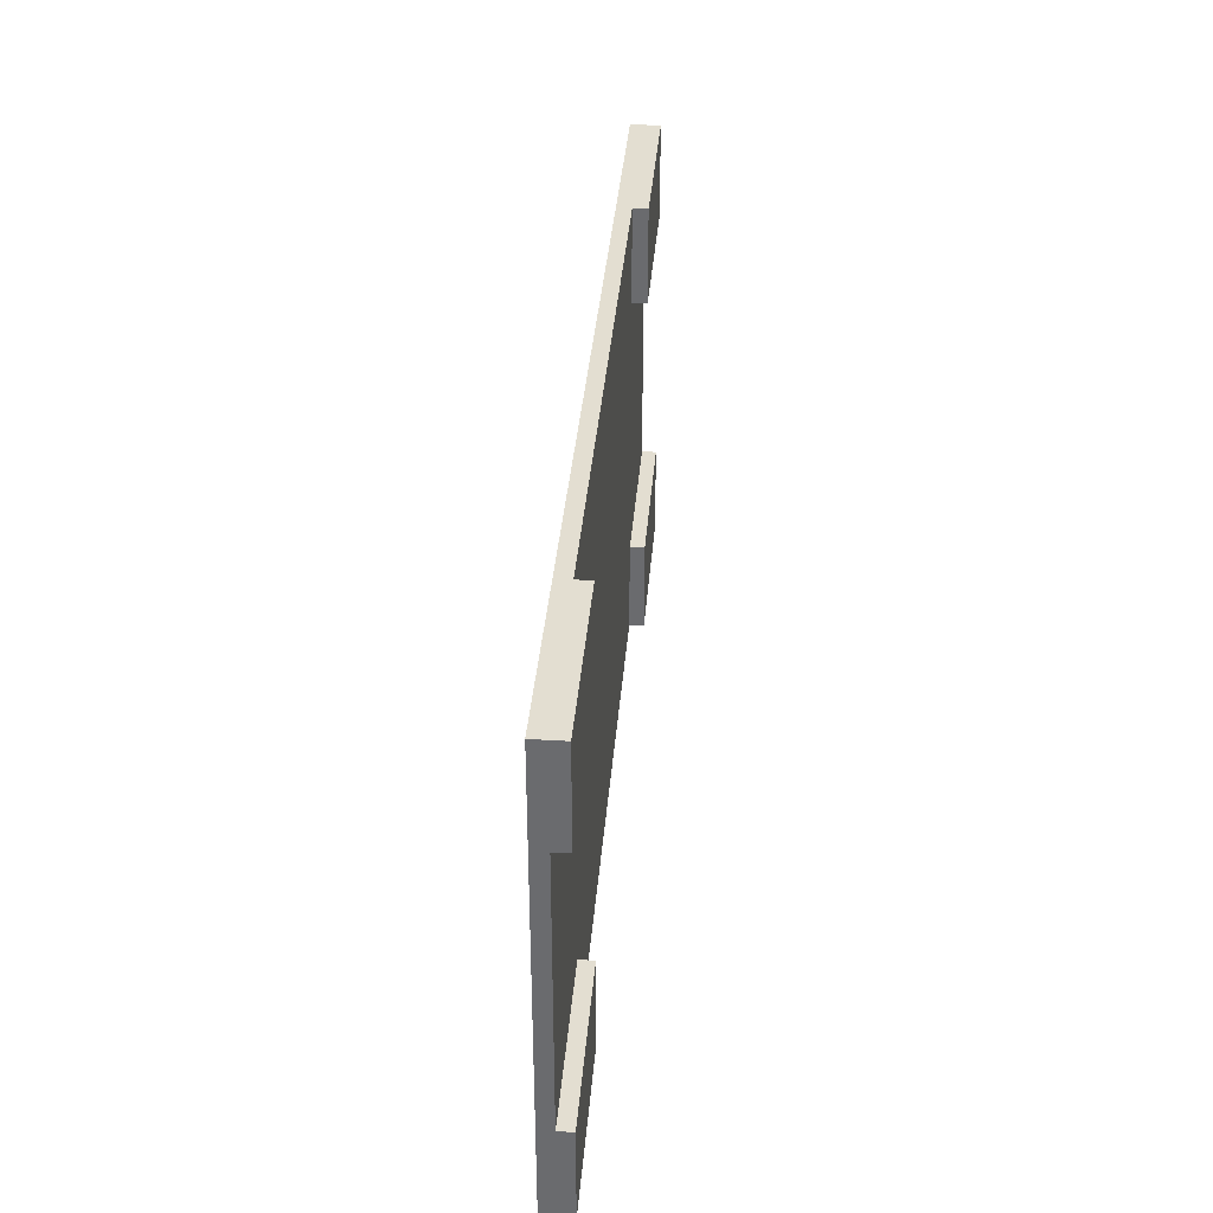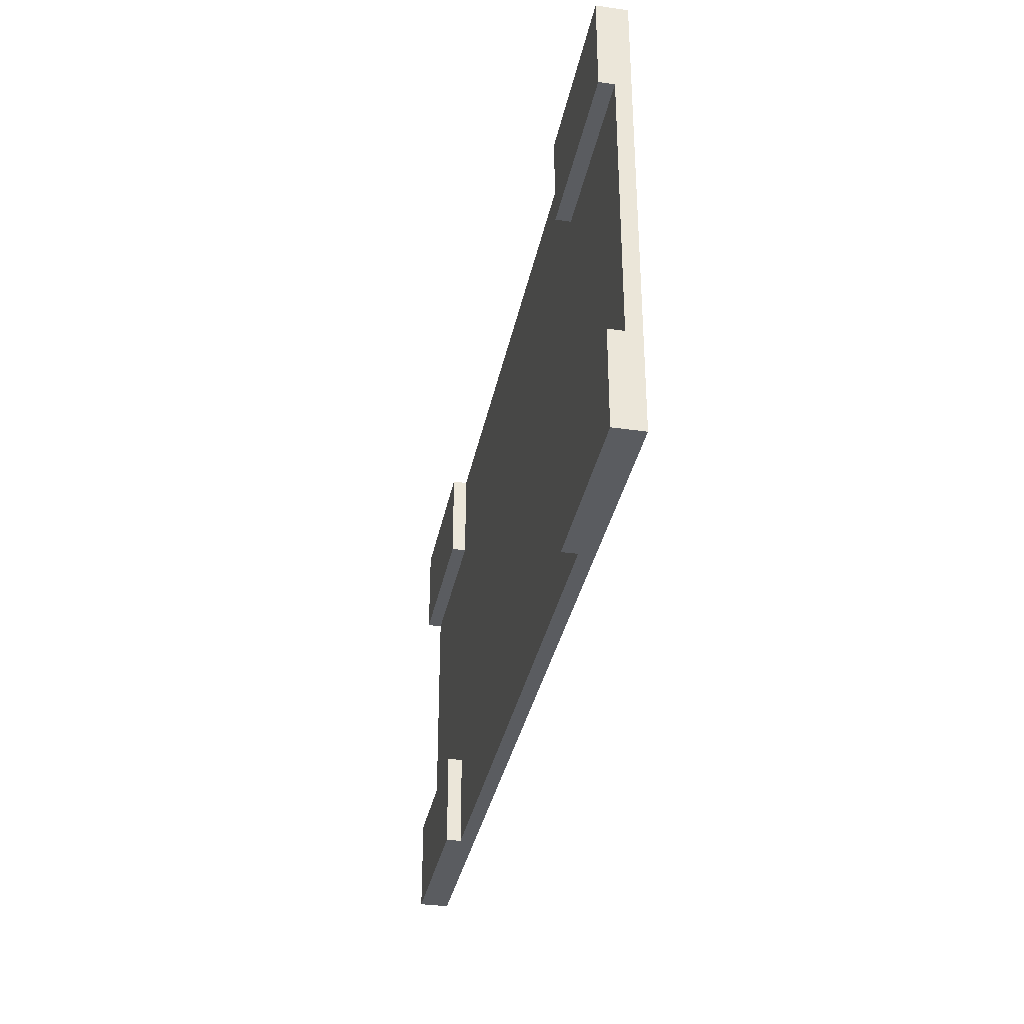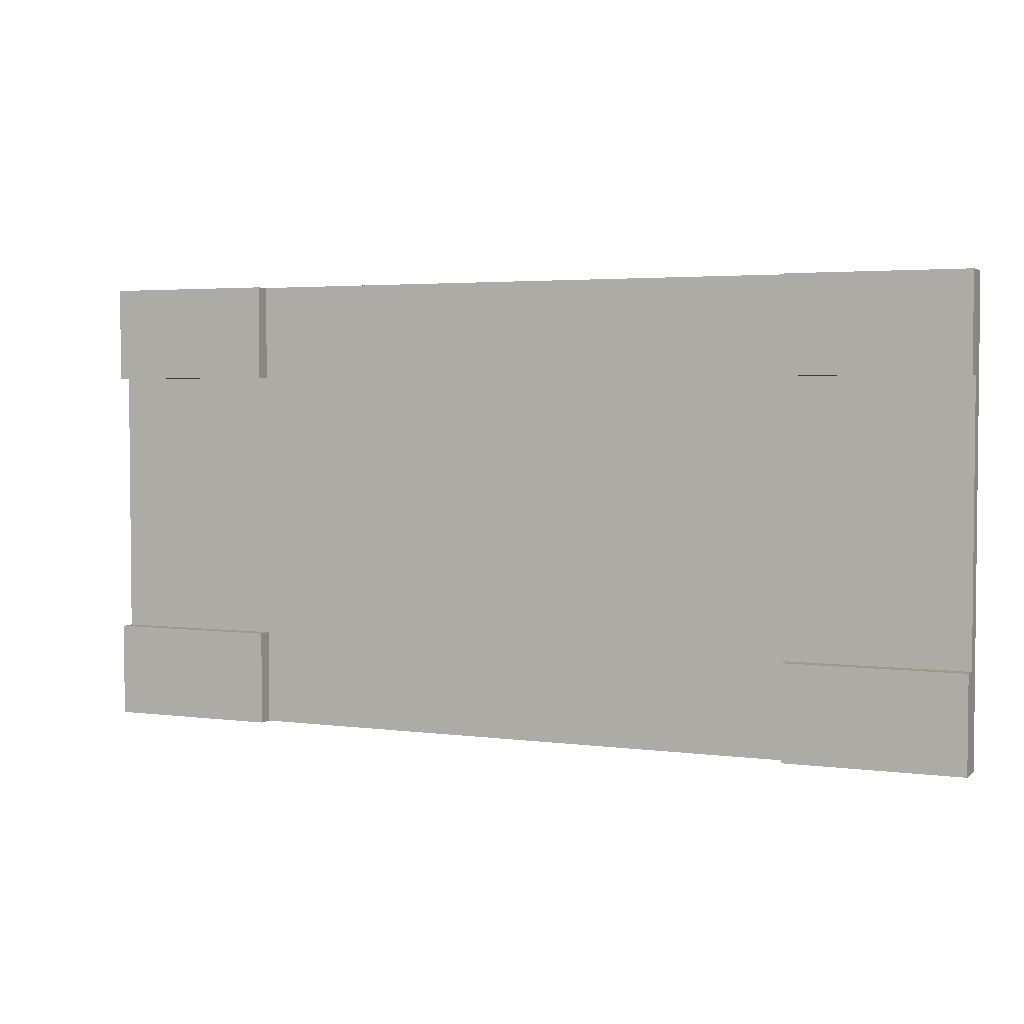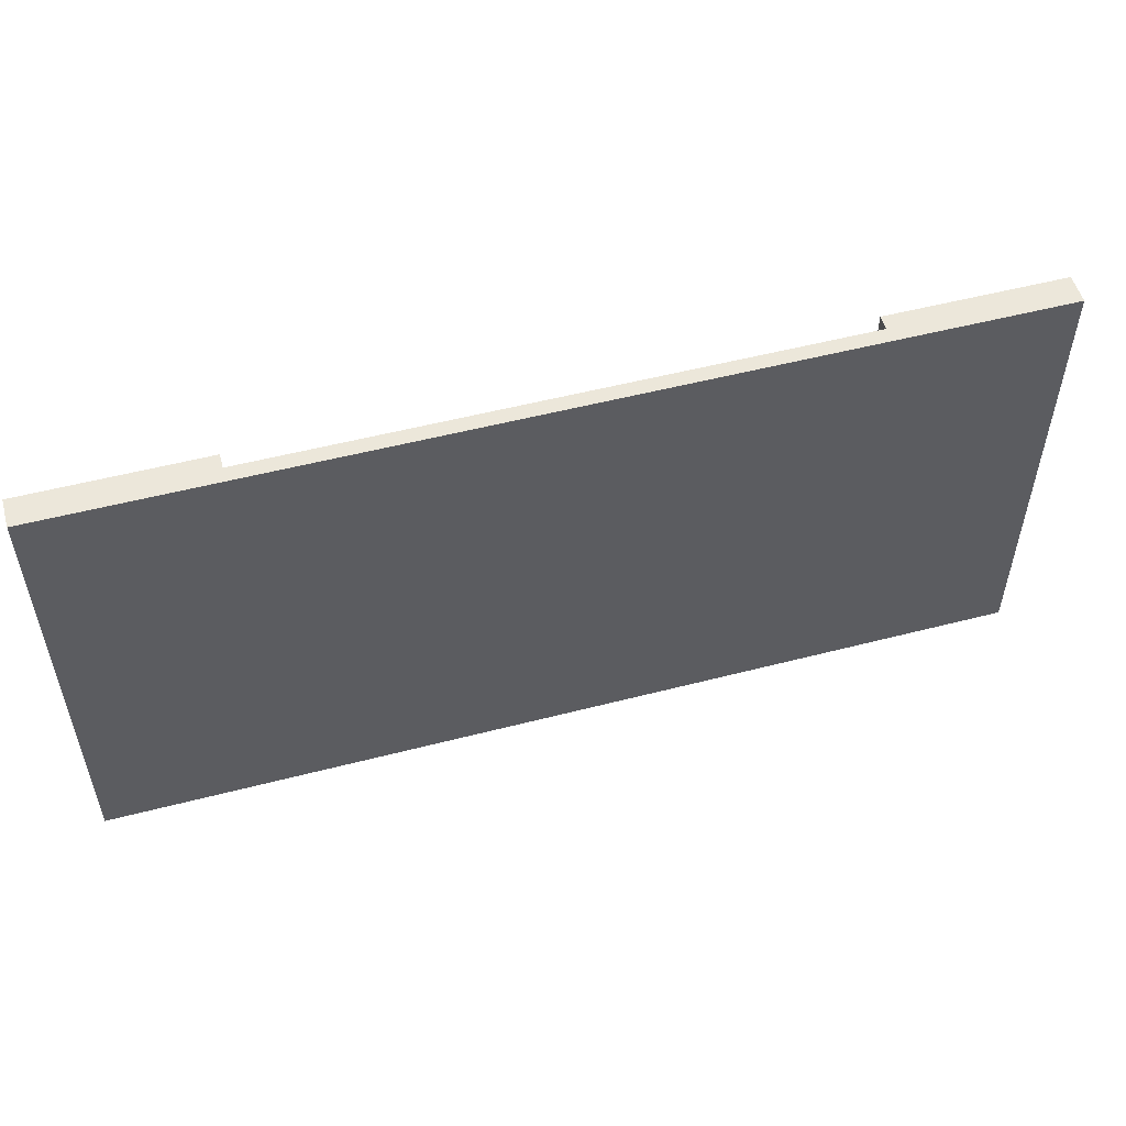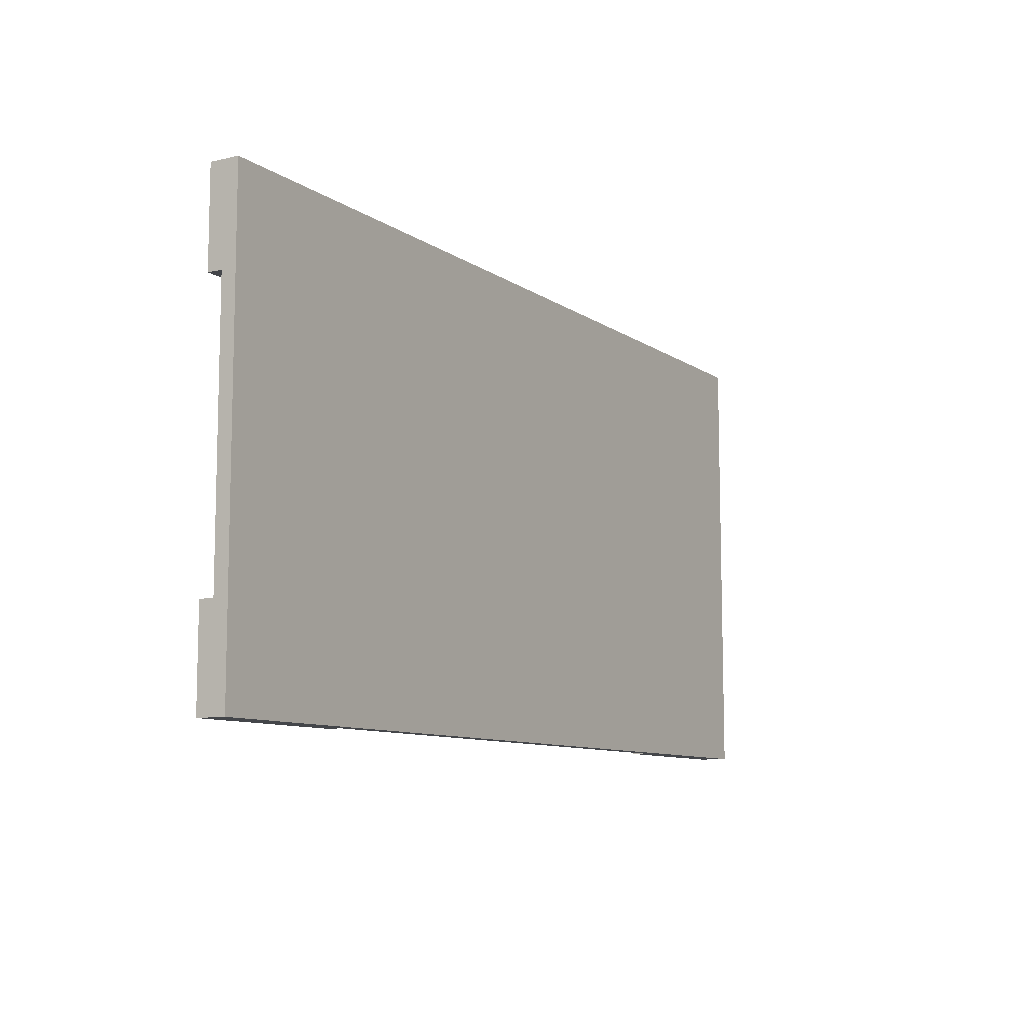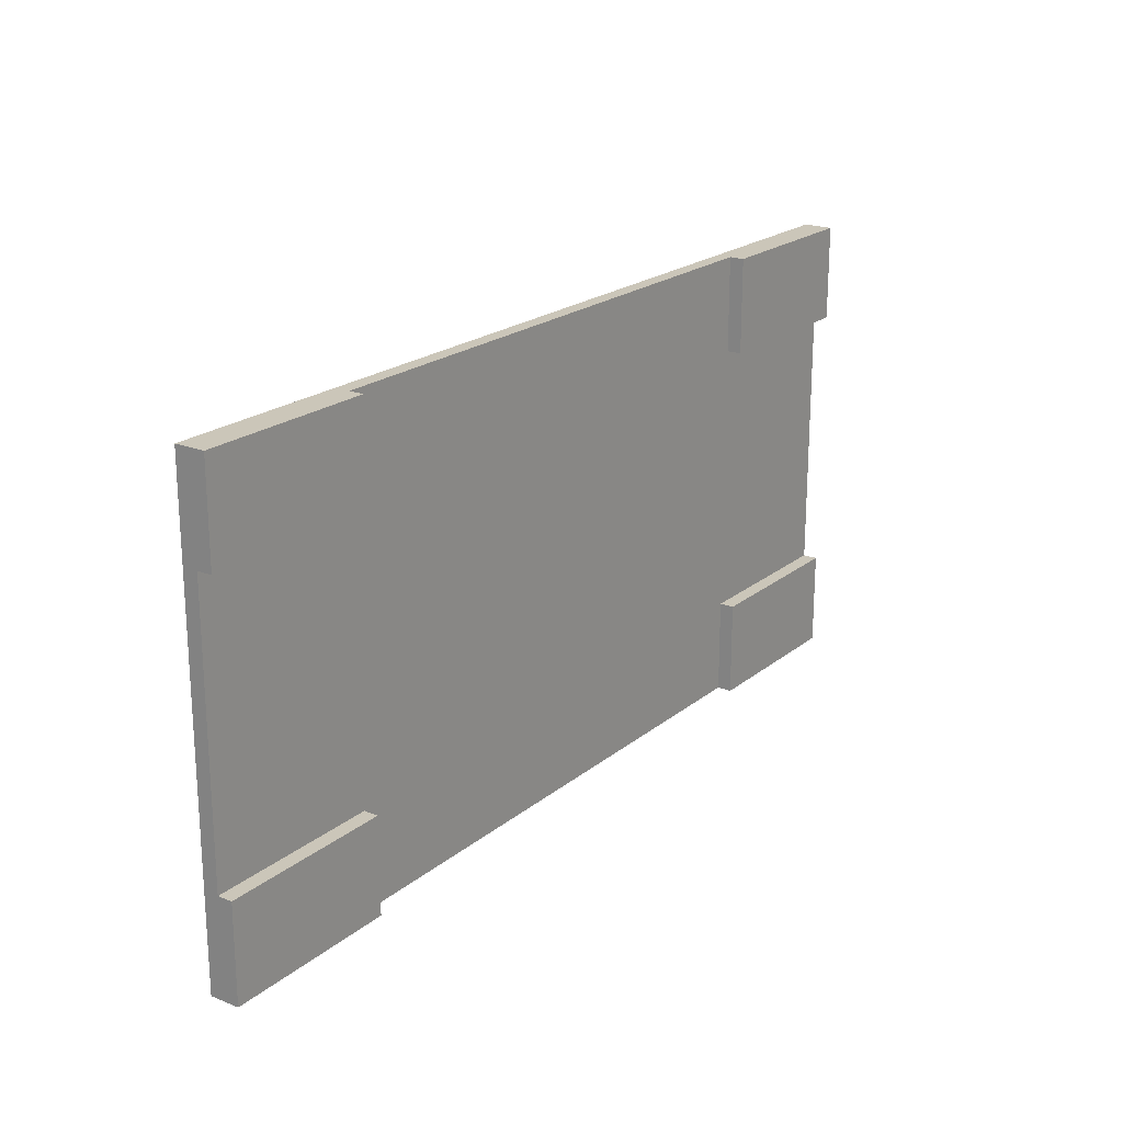
<metadata>
{"format":"obj","ext":"obj","renderer":"f3d","projection":"perspective","resolution":1024,"background":"white","views":[{"elev":36.1,"azim":94.6,"up":"+Z"},{"elev":-34.0,"azim":-101.0,"up":"+Z"},{"elev":3.3,"azim":-155.7,"up":"+Z"},{"elev":53.2,"azim":-15.5,"up":"+Z"},{"elev":-9.5,"azim":-58.9,"up":"+Z"},{"elev":20.8,"azim":125.4,"up":"+Z"}]}
</metadata>
<code>
o
v -6.3 0 3.1
v -6.3 0 -3.2
v -6.3 0.2 3.1
v -6.3 0.2 2.1
v -6.3 0.2 1.8
v -6.3 0.2 -1.9
v -6.3 0.2 -2.2
v -6.3 0.2 -3.2
v -6.3 0.4 3.1
v -6.3 0.4 2.1
v -6.3 0.4 1.8
v -6.3 0.4 -1.9
v -6.3 0.4 -2.2
v -6.3 0.4 -3.2
v 3.9 0.2 3.1
v 3.9 0.2 1.8
v 3.9 0.2 -1.9
v 3.9 0.2 -3.2
v 3.9 0.4 3.1
v 3.9 0.4 1.8
v 3.9 0.4 -1.9
v 3.9 0.4 -3.2
v -3.9 0.2 3.1
v -3.9 0.2 1.8
v -3.9 0.2 -1.9
v -3.9 0.2 -3.2
v -3.9 0.4 3.1
v -3.9 0.4 1.8
v -3.9 0.4 -1.9
v -3.9 0.4 -3.2
v 6.3 0 3.1
v 6.3 0 -3.2
v 6.3 0.2 3.1
v 6.3 0.2 2.1
v 6.3 0.2 1.8
v 6.3 0.2 -1.9
v 6.3 0.2 -2.2
v 6.3 0.2 -3.2
v 6.3 0.4 3.1
v 6.3 0.4 2.1
v 6.3 0.4 1.8
v 6.3 0.4 -1.9
v 6.3 0.4 -2.2
v 6.3 0.4 -3.2
v -6.3 0 3.1
v -6.3 0.2 3.1
v -6.3 0.4 3.1
v -4.2 0.1 3.1
v -4.2 0.2 3.1
v -4.2 0.4 3.1
v -3.9 0.1 3.1
v -3.9 0.2 3.1
v -3.9 0.4 3.1
v -0.1 0.1 3.1
v -0.1 0.2 3.1
v 0.1 0.1 3.1
v 0.1 0.2 3.1
v 3.9 0.1 3.1
v 3.9 0.2 3.1
v 3.9 0.4 3.1
v 4.2 0.1 3.1
v 4.2 0.2 3.1
v 4.2 0.4 3.1
v 6.3 0 3.1
v 6.3 0.2 3.1
v 6.3 0.4 3.1
v -6.3 0.2 -1.9
v -6.3 0.4 -1.9
v -3.9 0.2 -1.9
v -3.9 0.4 -1.9
v 3.9 0.2 -1.9
v 3.9 0.4 -1.9
v 6.3 0.2 -1.9
v 6.3 0.4 -1.9
v -6.3 0.2 1.8
v -6.3 0.4 1.8
v -3.9 0.2 1.8
v -3.9 0.4 1.8
v 3.9 0.2 1.8
v 3.9 0.4 1.8
v 6.3 0.2 1.8
v 6.3 0.4 1.8
v -6.3 0 -3.2
v -6.3 0.2 -3.2
v -6.3 0.4 -3.2
v -4.2 0.1 -3.2
v -4.2 0.2 -3.2
v -4.2 0.4 -3.2
v -3.9 0.1 -3.2
v -3.9 0.2 -3.2
v -3.9 0.4 -3.2
v -0.1 0.1 -3.2
v -0.1 0.2 -3.2
v 0.1 0.1 -3.2
v 0.1 0.2 -3.2
v 3.9 0.1 -3.2
v 3.9 0.2 -3.2
v 3.9 0.4 -3.2
v 4.2 0.1 -3.2
v 4.2 0.2 -3.2
v 4.2 0.4 -3.2
v 6.3 0 -3.2
v 6.3 0.2 -3.2
v 6.3 0.4 -3.2
v -6.3 0 3.1
v 6.3 0 3.1
v -6.3 0 -3.2
v 6.3 0 -3.2
v -3.9 0.2 3.1
v -0.1 0.2 3.1
v 0.1 0.2 3.1
v 3.9 0.2 3.1
v -0.1 0.2 2.4
v 0.1 0.2 2.4
v -6.3 0.2 1.8
v -3.9 0.2 1.8
v 3.9 0.2 1.8
v 6.3 0.2 1.8
v -0.1 0.2 0.8
v 0.1 0.2 0.8
v -0.1 0.2 -0.9
v 0.1 0.2 -0.9
v -6.3 0.2 -1.9
v -3.9 0.2 -1.9
v 3.9 0.2 -1.9
v 6.3 0.2 -1.9
v -0.1 0.2 -2.5
v 0.1 0.2 -2.5
v -3.9 0.2 -3.2
v -0.1 0.2 -3.2
v 0.1 0.2 -3.2
v 3.9 0.2 -3.2
v -6.3 0.4 3.1
v -4.2 0.4 3.1
v -3.9 0.4 3.1
v 3.9 0.4 3.1
v 4.2 0.4 3.1
v 6.3 0.4 3.1
v -6.3 0.4 2.1
v -4.2 0.4 2.1
v 4.2 0.4 2.1
v 6.3 0.4 2.1
v -6.3 0.4 1.8
v -3.9 0.4 1.8
v 3.9 0.4 1.8
v 6.3 0.4 1.8
v -6.3 0.4 -1.9
v -3.9 0.4 -1.9
v 3.9 0.4 -1.9
v 6.3 0.4 -1.9
v -6.3 0.4 -2.2
v -4.2 0.4 -2.2
v 4.2 0.4 -2.2
v 6.3 0.4 -2.2
v -6.3 0.4 -3.2
v -4.2 0.4 -3.2
v -3.9 0.4 -3.2
v 3.9 0.4 -3.2
v 4.2 0.4 -3.2
v 6.3 0.4 -3.2
f 3 2 1
f 4 2 3
f 5 2 4
f 6 2 5
f 7 2 6
f 8 2 7
f 9 4 3
f 10 5 4
f 10 4 9
f 11 5 10
f 12 7 6
f 13 8 7
f 13 7 12
f 14 8 13
f 19 16 15
f 20 16 19
f 21 18 17
f 22 18 21
f 23 24 27
f 27 24 28
f 25 26 29
f 29 26 30
f 31 32 33
f 33 32 34
f 34 32 35
f 35 32 36
f 36 32 37
f 37 32 38
f 33 34 39
f 34 35 40
f 39 34 40
f 40 35 41
f 36 37 42
f 37 38 43
f 42 37 43
f 43 38 44
f 48 46 45
f 49 47 46
f 49 46 48
f 50 47 49
f 51 48 45
f 51 49 48
f 51 50 49
f 52 50 51
f 53 50 52
f 54 51 45
f 54 52 51
f 55 52 54
f 56 54 45
f 56 55 54
f 57 55 56
f 58 56 45
f 58 57 56
f 59 57 58
f 61 59 58
f 61 60 59
f 61 58 45
f 62 60 61
f 63 60 62
f 64 61 45
f 64 62 61
f 65 63 62
f 65 62 64
f 66 63 65
f 69 68 67
f 70 68 69
f 73 72 71
f 74 72 73
f 75 76 77
f 77 76 78
f 79 80 81
f 81 80 82
f 83 84 86
f 84 85 87
f 86 84 87
f 87 85 88
f 83 86 89
f 86 87 89
f 87 88 89
f 89 88 90
f 90 88 91
f 83 89 92
f 89 90 92
f 92 90 93
f 83 92 94
f 92 93 94
f 94 93 95
f 83 94 96
f 94 95 96
f 96 95 97
f 96 97 99
f 97 98 99
f 83 96 99
f 99 98 100
f 100 98 101
f 83 99 102
f 99 100 102
f 100 101 103
f 102 100 103
f 103 101 104
f 107 106 105
f 108 106 107
f 109 110 113
f 110 111 113
f 111 112 114
f 113 111 114
f 109 113 116
f 113 114 116
f 114 112 117
f 116 114 117
f 115 116 119
f 117 118 119
f 116 117 119
f 119 118 120
f 115 119 121
f 119 120 121
f 120 118 122
f 121 120 122
f 115 121 123
f 121 122 123
f 123 122 124
f 122 118 125
f 124 122 125
f 125 118 126
f 124 125 127
f 127 125 128
f 124 127 129
f 127 128 130
f 129 127 130
f 128 125 131
f 130 128 131
f 131 125 132
f 133 134 139
f 134 135 140
f 139 134 140
f 137 138 141
f 136 137 141
f 141 138 142
f 139 140 143
f 140 135 144
f 143 140 144
f 136 141 145
f 141 142 145
f 145 142 146
f 147 148 151
f 151 148 152
f 149 150 153
f 153 150 154
f 151 152 155
f 152 148 156
f 155 152 156
f 156 148 157
f 149 153 158
f 153 154 159
f 158 153 159
f 159 154 160

</code>
